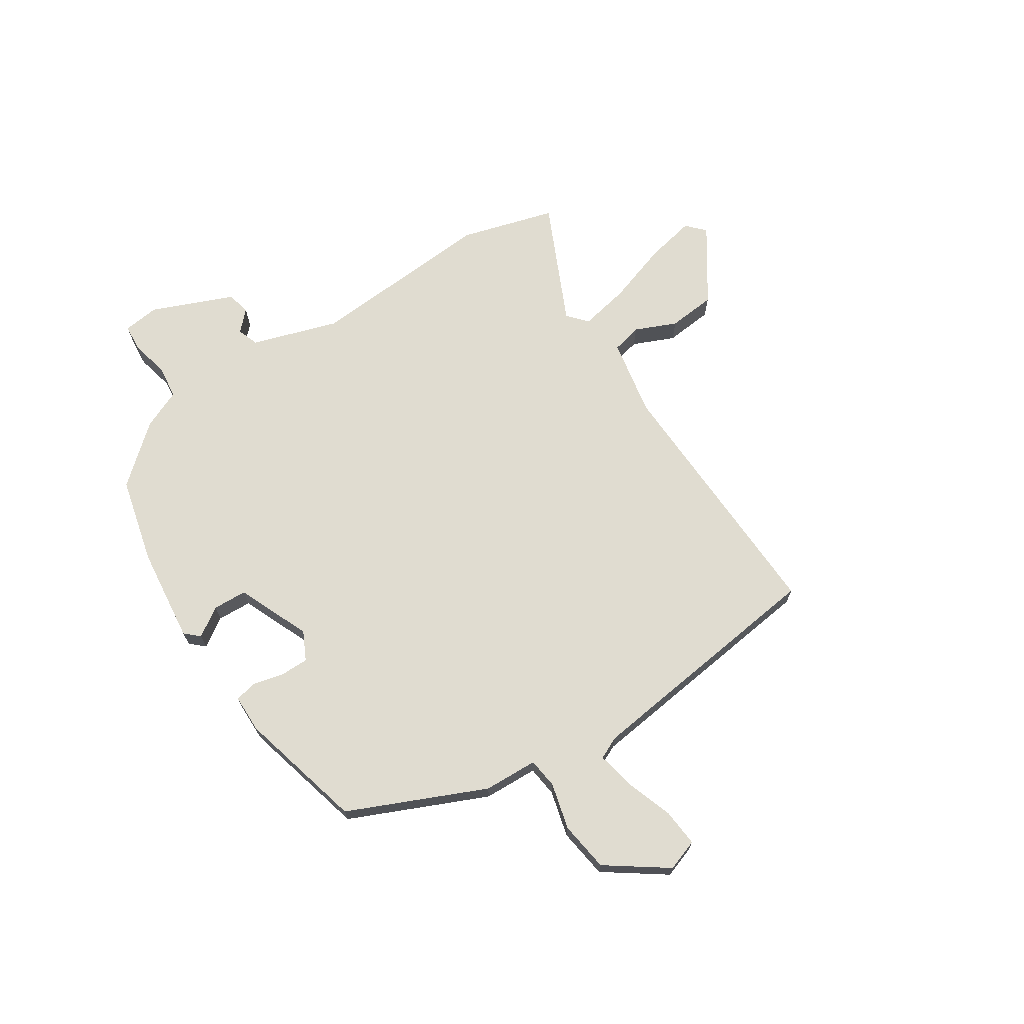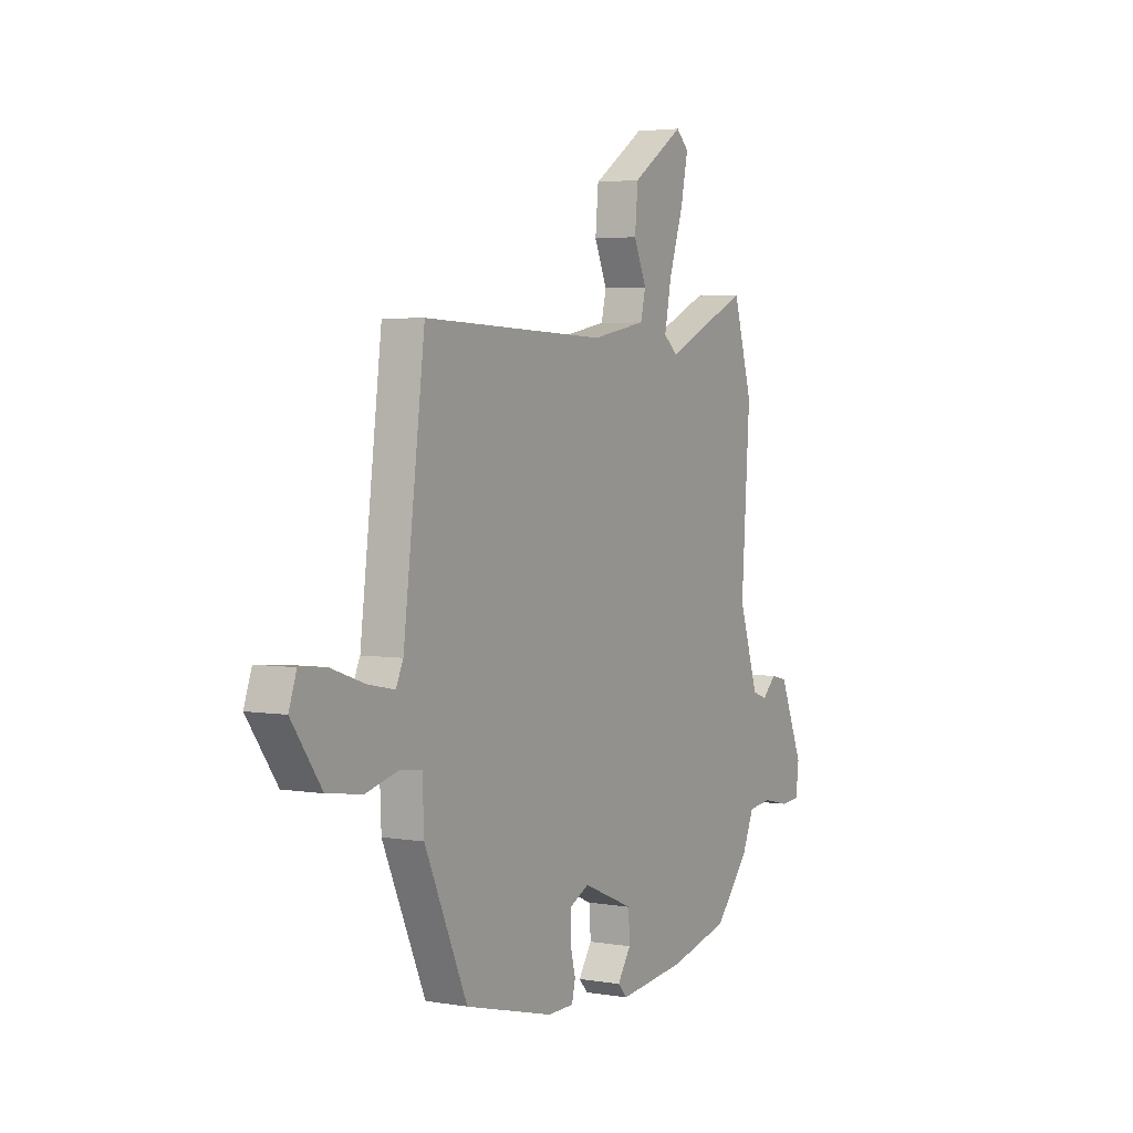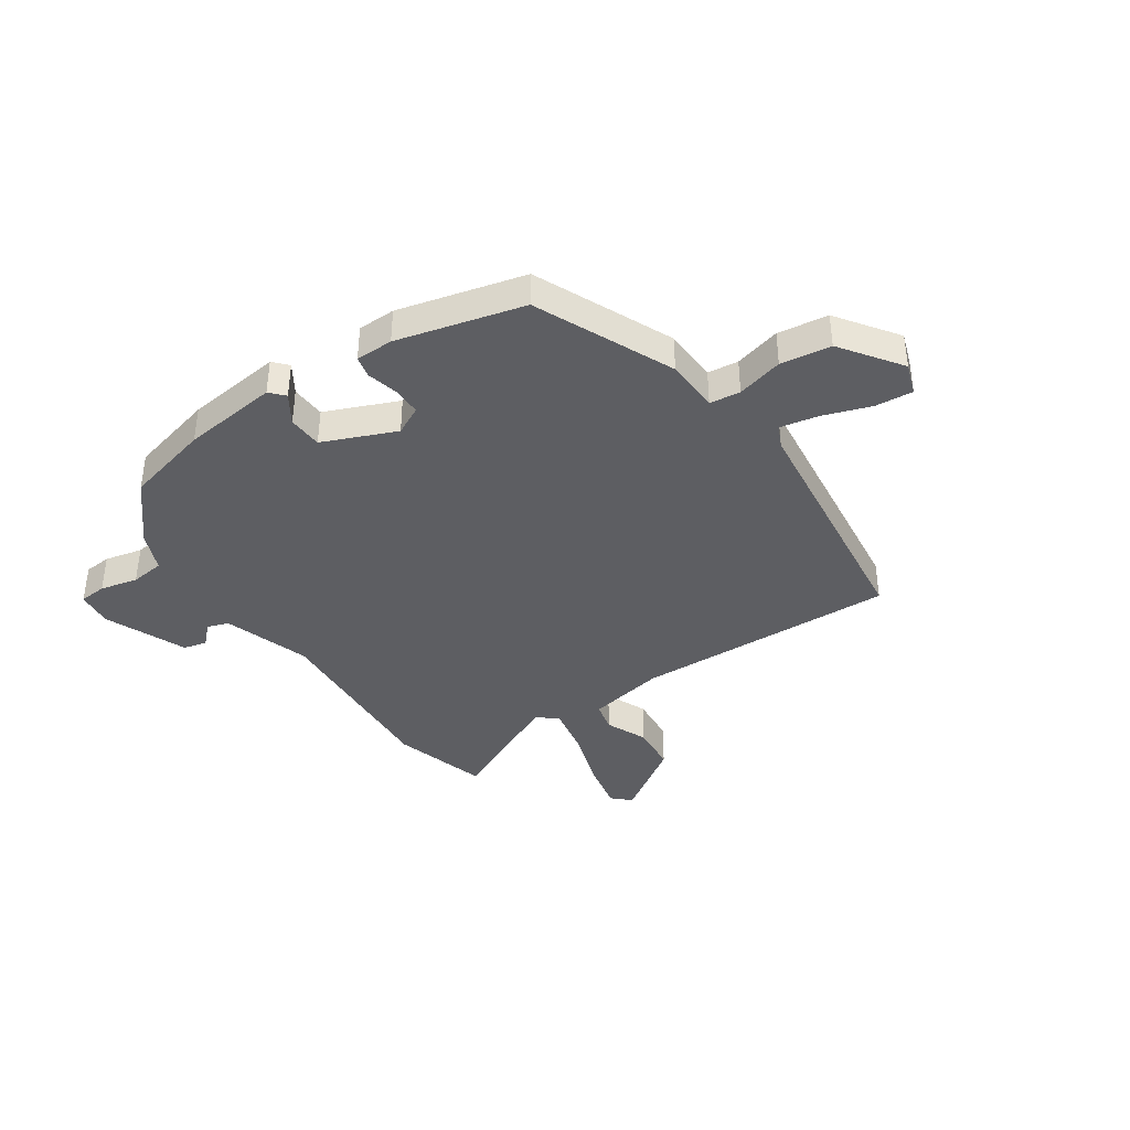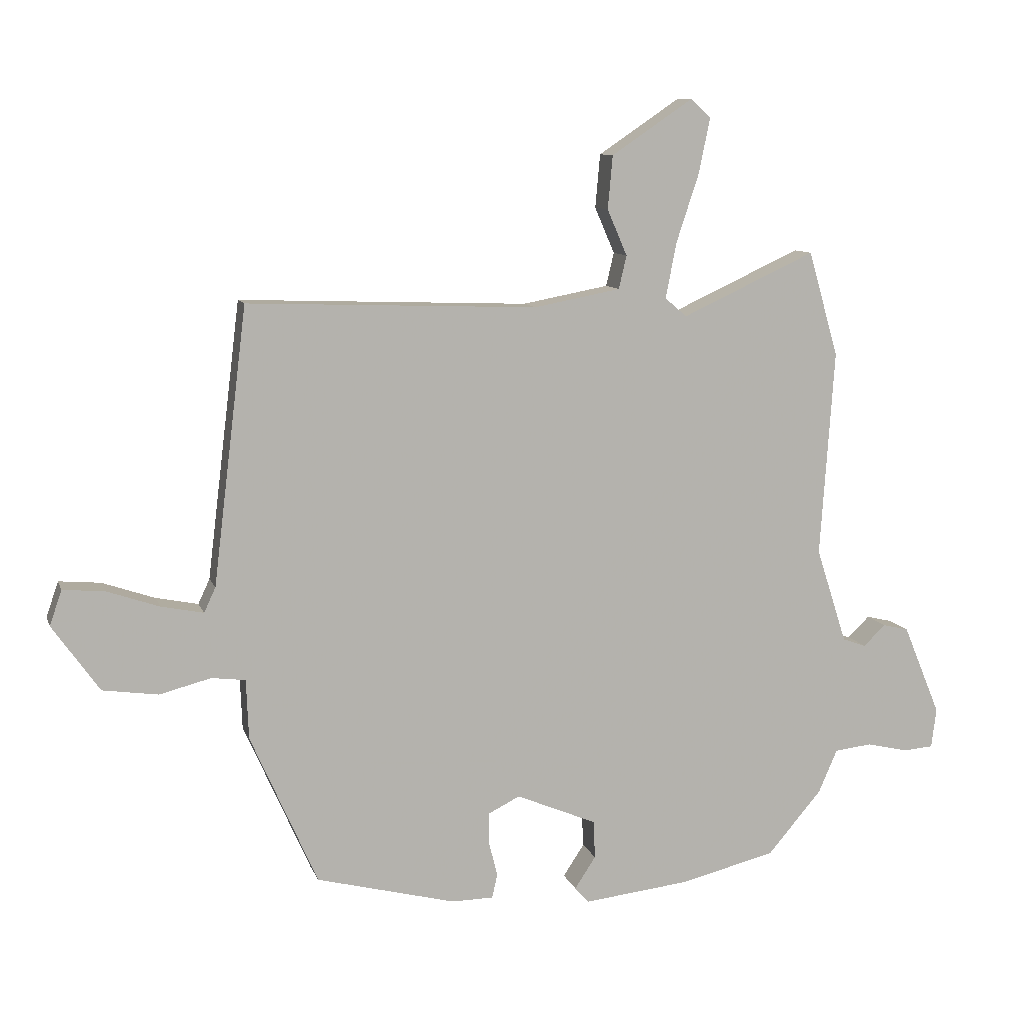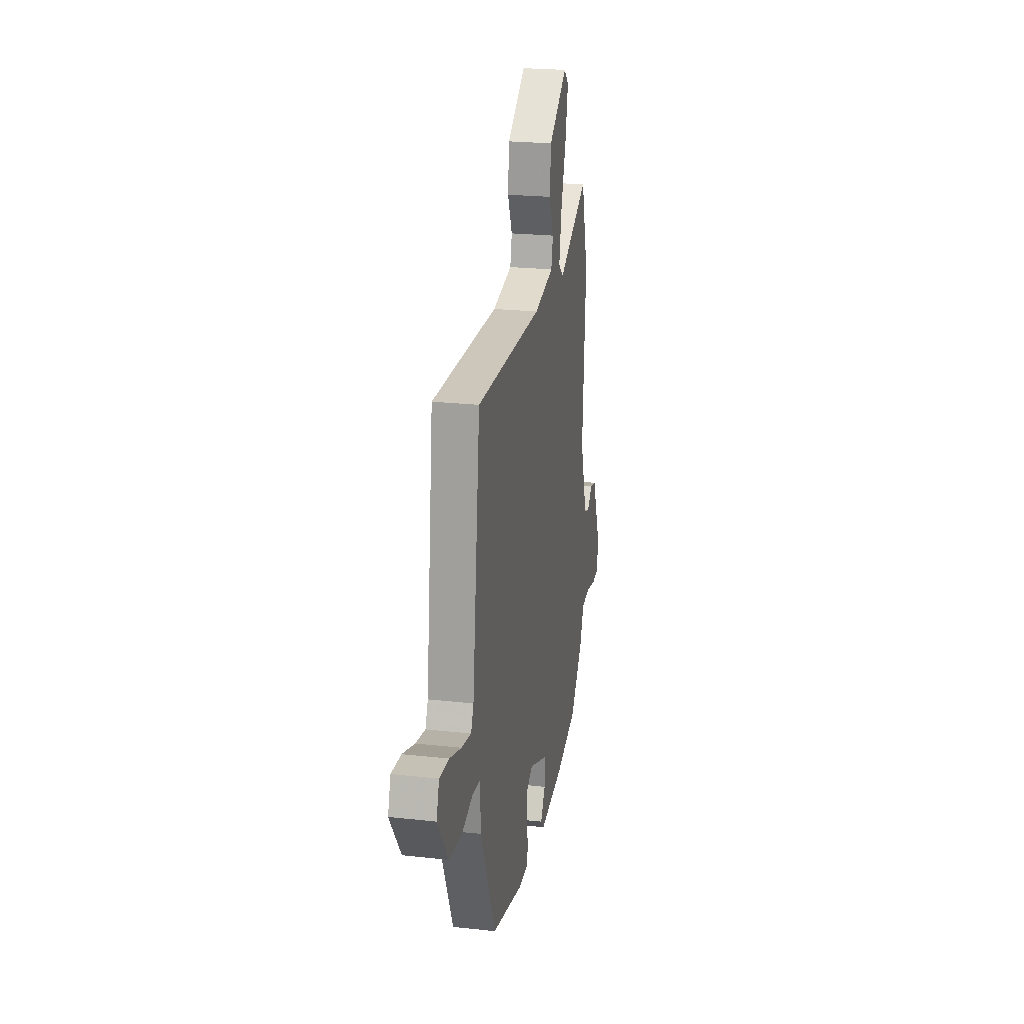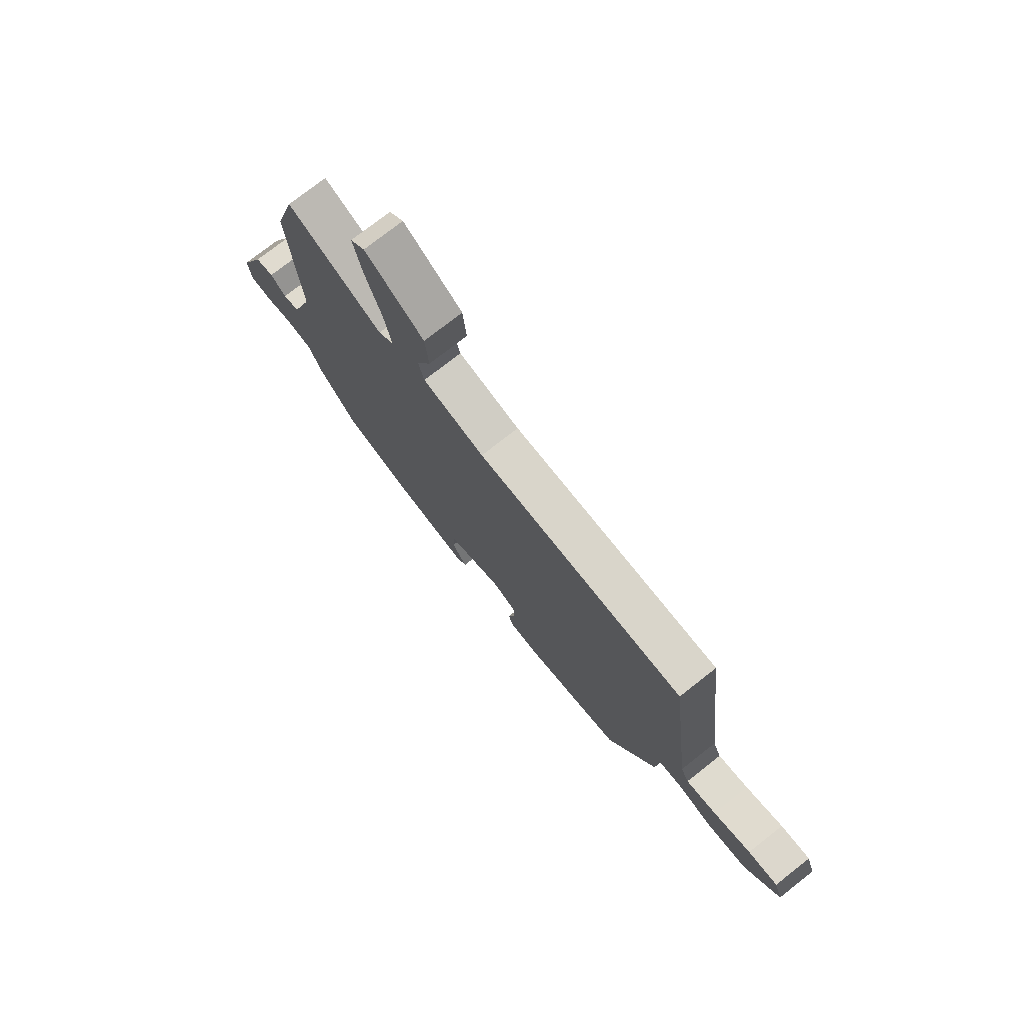
<metadata>
{"format":"obj","ext":"obj","renderer":"f3d","projection":"perspective","resolution":1024,"background":"white","views":[{"elev":69.5,"azim":-123.1,"up":"+Y"},{"elev":3.6,"azim":-60.4,"up":"+Z"},{"elev":-39.1,"azim":-145.7,"up":"+Y"},{"elev":9.9,"azim":-15.1,"up":"+Z"},{"elev":23.4,"azim":-79.5,"up":"+Z"},{"elev":75.8,"azim":-128.1,"up":"+Z"}]}
</metadata>
<code>
v -0.377 0.07 -0.458
v -0.488 0.07 -0.207
v -0.492 0.07 -0.108
v -0.548 0.07 -0.101
v -0.633 0.07 -0.123
v -0.725 0.07 -0.11
v -0.803 0.07 0
v -0.783 0.07 0.058
v -0.714 0.07 0.052
v -0.627 0.07 0.022
v -0.557 0.07 0.008
v -0.538 0.07 0.049
v -0.482 0.07 0.506
v -0.002 0.07 0.489
v 0.141 0.07 0.516
v 0.154 0.07 0.571
v 0.121 0.07 0.647
v 0.129 0.07 0.735
v 0.264 0.07 0.826
v 0.297 0.07 0.795
v 0.278 0.07 0.703
v 0.241 0.07 0.591
v 0.223 0.07 0.499
v 0.259 0.07 0.468
v 0.48 0.07 0.57
v 0.53 0.07 0.397
v 0.507 0.07 0.055
v 0.558 0.07 -0.103
v 0.597 0.07 -0.117
v 0.633 0.07 -0.082
v 0.676 0.07 -0.092
v 0.738 0.07 -0.242
v 0.73 0.07 -0.308
v 0.68 0.07 -0.312
v 0.611 0.07 -0.296
v 0.549 0.07 -0.303
v 0.518 0.07 -0.375
v 0.428 0.07 -0.48
v 0.271 0.07 -0.519
v 0.095 0.07 -0.539
v 0.071 0.07 -0.513
v 0.106 0.07 -0.46
v 0.103 0.07 -0.397
v -0.03 0.07 -0.341
v -0.082 0.07 -0.367
v -0.082 0.07 -0.42
v -0.068 0.07 -0.477
v -0.077 0.07 -0.516
v -0.146 0.07 -0.517
v -0.377 0 -0.458
v -0.488 0 -0.207
v -0.492 0 -0.108
v -0.548 0 -0.101
v -0.633 0 -0.123
v -0.725 0 -0.11
v -0.803 0 0
v -0.783 0 0.058
v -0.714 0 0.052
v -0.627 0 0.022
v -0.557 0 0.008
v -0.538 0 0.049
v -0.482 0 0.506
v -0.002 0 0.489
v 0.141 0 0.516
v 0.154 0 0.571
v 0.121 0 0.647
v 0.129 0 0.735
v 0.264 0 0.826
v 0.297 0 0.795
v 0.278 0 0.703
v 0.241 0 0.591
v 0.223 0 0.499
v 0.259 0 0.468
v 0.48 0 0.57
v 0.53 0 0.397
v 0.507 0 0.055
v 0.558 0 -0.103
v 0.597 0 -0.117
v 0.633 0 -0.082
v 0.676 0 -0.092
v 0.738 0 -0.242
v 0.73 0 -0.308
v 0.68 0 -0.312
v 0.611 0 -0.296
v 0.549 0 -0.303
v 0.518 0 -0.375
v 0.428 0 -0.48
v 0.271 0 -0.519
v 0.095 0 -0.539
v 0.071 0 -0.513
v 0.106 0 -0.46
v 0.103 0 -0.397
v -0.03 0 -0.341
v -0.082 0 -0.367
v -0.082 0 -0.42
v -0.068 0 -0.477
v -0.077 0 -0.516
v -0.146 0 -0.517
f 46 47 48 49
f 45 46 49 1
f 44 45 1 2
f 39 40 41 42
f 39 42 43
f 36 37 38 39
f 36 39 43
f 32 33 34 35
f 32 35 36
f 29 30 31 32
f 28 29 32 36
f 27 28 36 43
f 24 25 26 27
f 23 24 27 43
f 19 20 21 22
f 19 22 23
f 16 17 18 19
f 15 16 19 23
f 14 15 23 43
f 12 13 14 43
f 7 8 9 10
f 7 10 11
f 4 5 6 7
f 3 4 7 11
f 44 2 3
f 12 43 44
f 3 11 12 44
f 98 97 96 95
f 50 98 95 94
f 51 50 94 93
f 91 90 89 88
f 92 91 88
f 88 87 86 85
f 92 88 85
f 84 83 82 81
f 85 84 81
f 81 80 79 78
f 85 81 78 77
f 92 85 77 76
f 76 75 74 73
f 92 76 73 72
f 71 70 69 68
f 72 71 68
f 68 67 66 65
f 72 68 65 64
f 92 72 64 63
f 92 63 62 61
f 59 58 57 56
f 60 59 56
f 56 55 54 53
f 60 56 53 52
f 52 51 93
f 93 92 61
f 93 61 60 52
f 1 50 51 2
f 2 51 52 3
f 3 52 53 4
f 4 53 54 5
f 5 54 55 6
f 6 55 56 7
f 7 56 57 8
f 8 57 58 9
f 9 58 59 10
f 10 59 60 11
f 11 60 61 12
f 12 61 62 13
f 13 62 63 14
f 14 63 64 15
f 15 64 65 16
f 16 65 66 17
f 17 66 67 18
f 18 67 68 19
f 19 68 69 20
f 20 69 70 21
f 21 70 71 22
f 22 71 72 23
f 23 72 73 24
f 24 73 74 25
f 25 74 75 26
f 26 75 76 27
f 27 76 77 28
f 28 77 78 29
f 29 78 79 30
f 30 79 80 31
f 31 80 81 32
f 32 81 82 33
f 33 82 83 34
f 34 83 84 35
f 35 84 85 36
f 36 85 86 37
f 37 86 87 38
f 38 87 88 39
f 39 88 89 40
f 40 89 90 41
f 41 90 91 42
f 42 91 92 43
f 43 92 93 44
f 44 93 94 45
f 45 94 95 46
f 46 95 96 47
f 47 96 97 48
f 48 97 98 49
f 49 98 50 1

</code>
